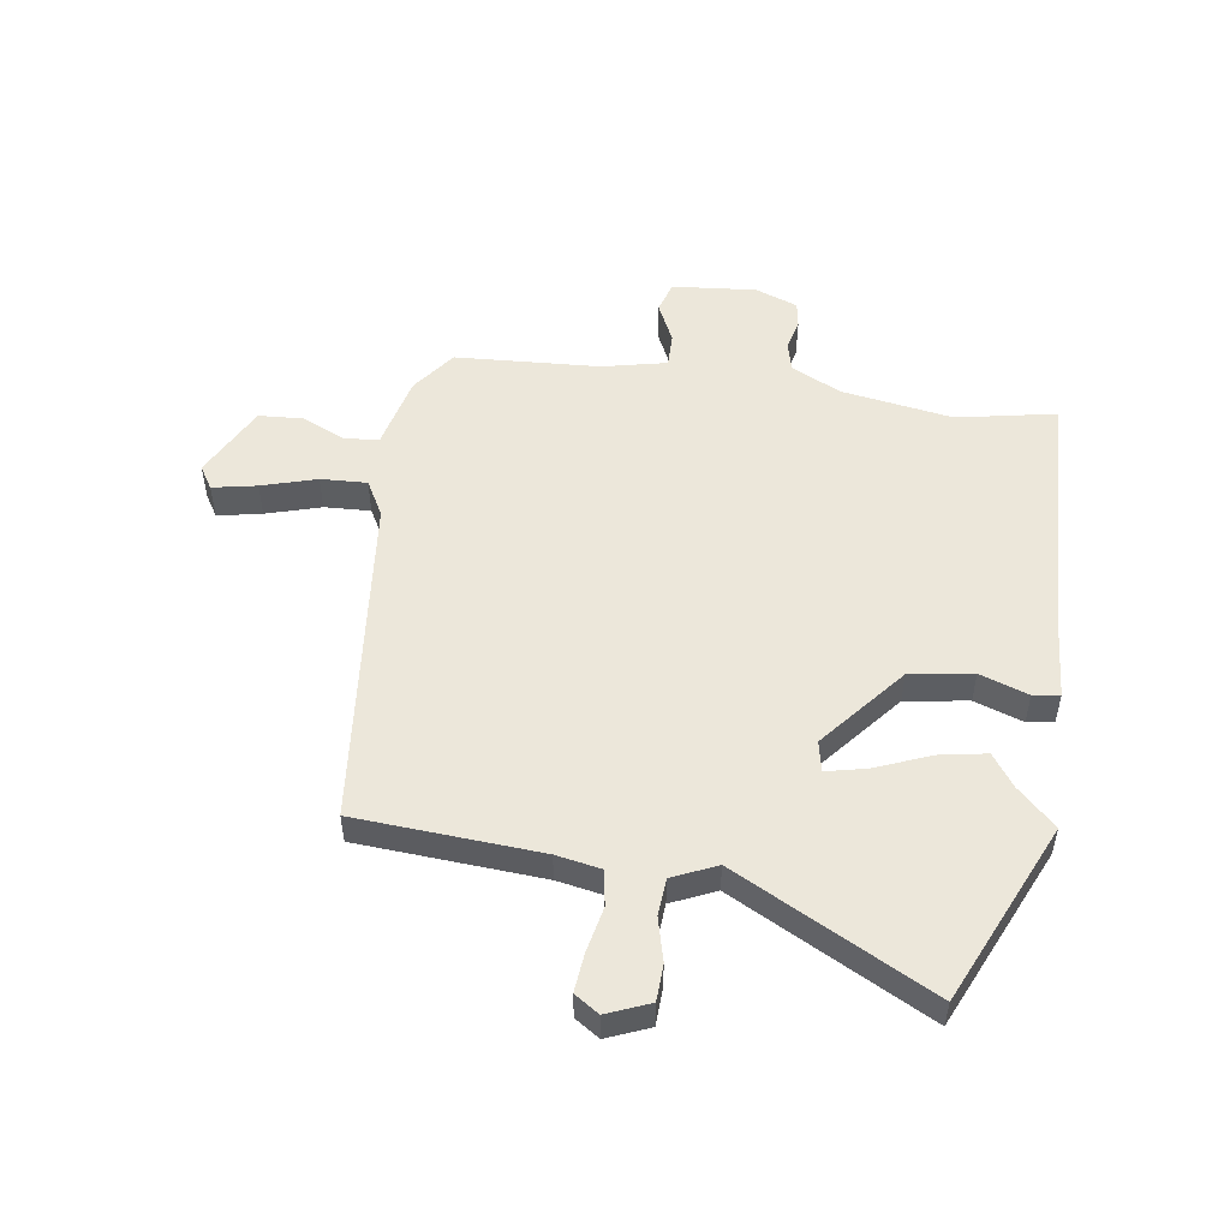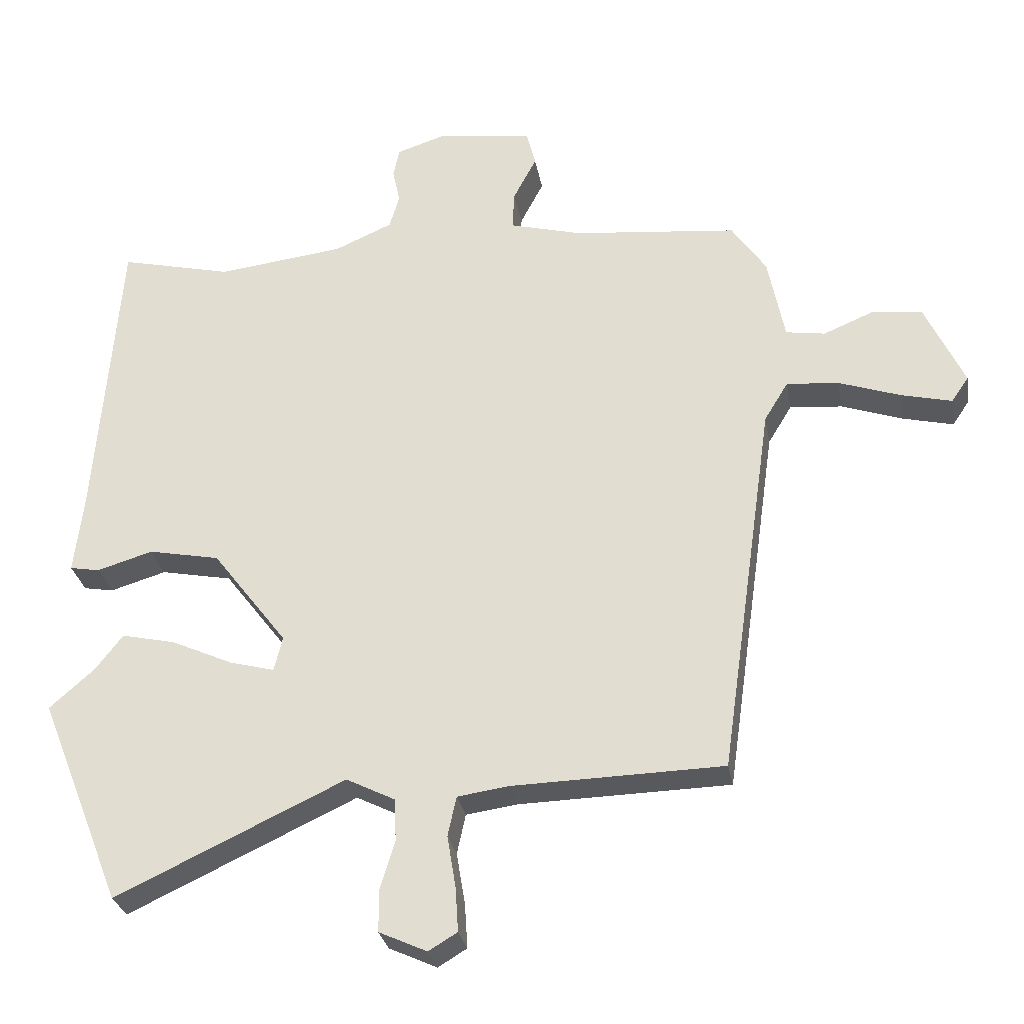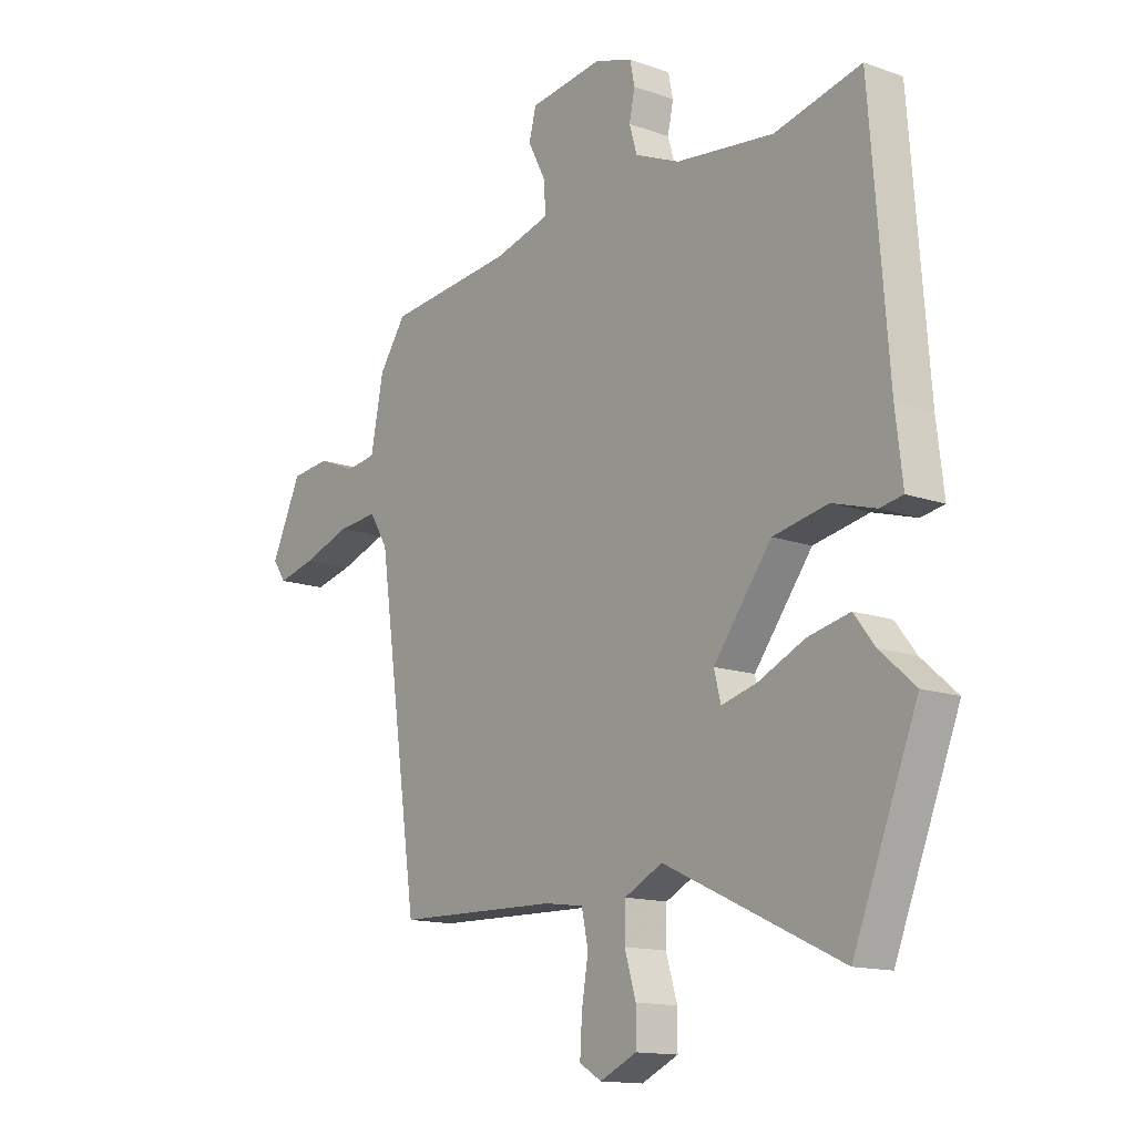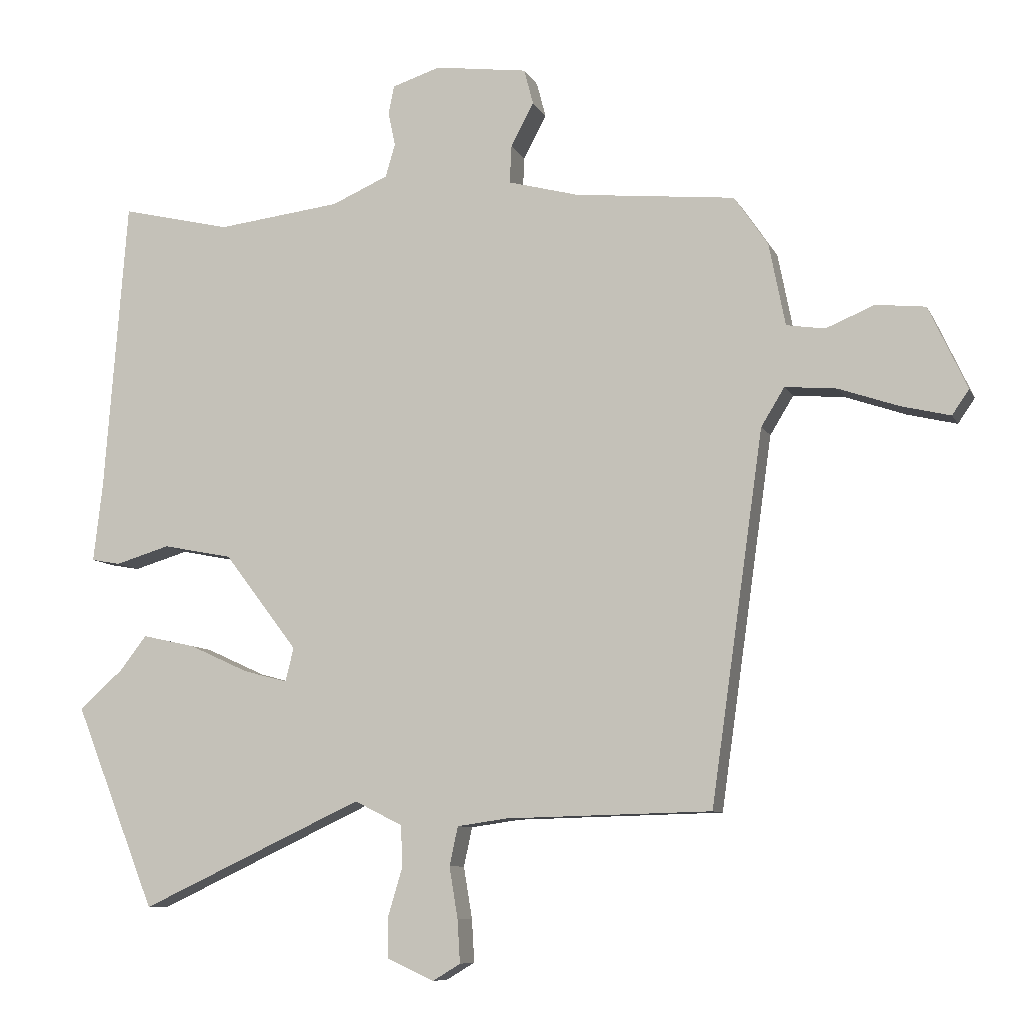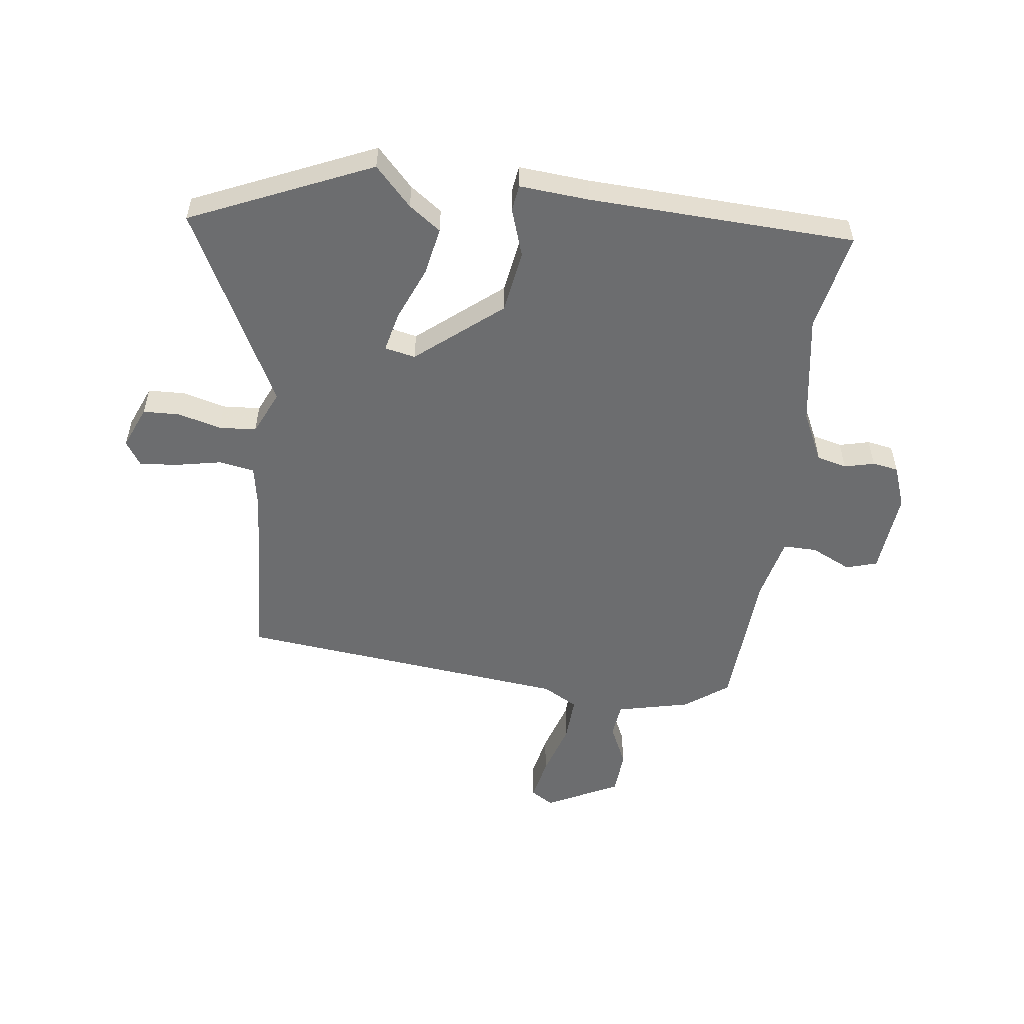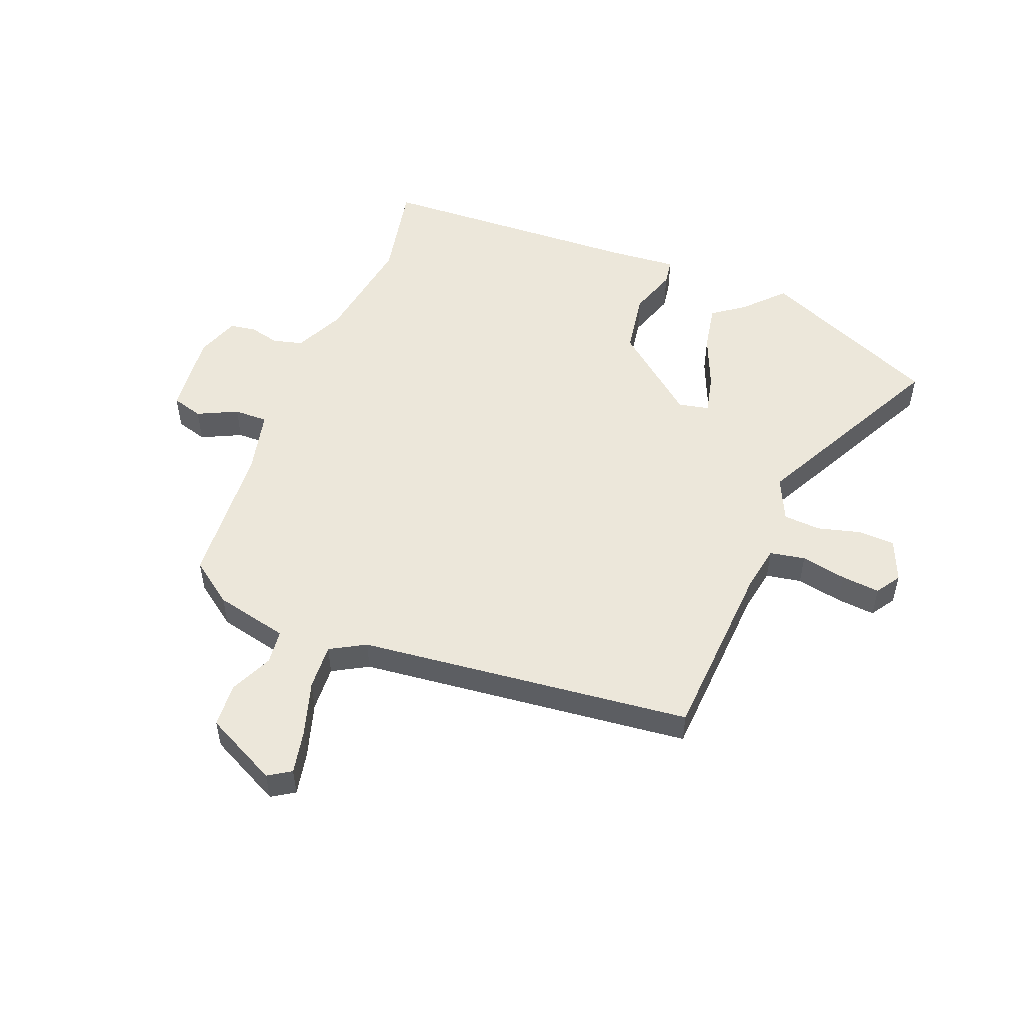
<metadata>
{"format":"obj","ext":"obj","renderer":"f3d","projection":"perspective","resolution":1024,"background":"white","views":[{"elev":52.2,"azim":-169.3,"up":"+Y"},{"elev":-29.0,"azim":10.0,"up":"+Z"},{"elev":-14.1,"azim":-128.2,"up":"+Z"},{"elev":-8.5,"azim":17.1,"up":"+Z"},{"elev":-53.9,"azim":-95.3,"up":"+Y"},{"elev":51.9,"azim":113.4,"up":"+Y"}]}
</metadata>
<code>
v -0.513 0.07 0.503
v -0.344 0.07 0.463
v -0.153 0.07 0.486
v -0.066 0.07 0.524
v -0.051 0.07 0.575
v -0.062 0.07 0.627
v -0.053 0.07 0.671
v 0.021 0.07 0.695
v 0.164 0.07 0.676
v 0.178 0.07 0.622
v 0.143 0.07 0.555
v 0.14 0.07 0.497
v 0.249 0.07 0.468
v 0.496 0.07 0.443
v 0.548 0.07 0.367
v 0.573 0.07 0.24
v 0.632 0.07 0.231
v 0.707 0.07 0.262
v 0.783 0.07 0.254
v 0.842 0.07 0.127
v 0.816 0.07 0.089
v 0.741 0.07 0.107
v 0.648 0.07 0.139
v 0.569 0.07 0.146
v 0.533 0.07 0.087
v 0.452 0.07 -0.482
v 0.135 0.07 -0.49
v 0.058 0.07 -0.501
v 0.045 0.07 -0.561
v 0.058 0.07 -0.64
v 0.062 0.07 -0.706
v 0.019 0.07 -0.732
v -0.053 0.07 -0.699
v -0.053 0.07 -0.636
v -0.031 0.07 -0.563
v -0.033 0.07 -0.499
v -0.107 0.07 -0.462
v -0.451 0.07 -0.623
v -0.576 0.07 -0.31
v -0.508 0.07 -0.25
v -0.467 0.07 -0.197
v -0.386 0.07 -0.215
v -0.294 0.07 -0.257
v -0.226 0.07 -0.275
v -0.213 0.07 -0.223
v -0.326 0.07 -0.075
v -0.433 0.07 -0.054
v -0.517 0.07 -0.079
v -0.562 0.07 -0.071
v -0.548 0.07 0.049
v -0.513 0 0.503
v -0.344 0 0.463
v -0.153 0 0.486
v -0.066 0 0.524
v -0.051 0 0.575
v -0.062 0 0.627
v -0.053 0 0.671
v 0.021 0 0.695
v 0.164 0 0.676
v 0.178 0 0.622
v 0.143 0 0.555
v 0.14 0 0.497
v 0.249 0 0.468
v 0.496 0 0.443
v 0.548 0 0.367
v 0.573 0 0.24
v 0.632 0 0.231
v 0.707 0 0.262
v 0.783 0 0.254
v 0.842 0 0.127
v 0.816 0 0.089
v 0.741 0 0.107
v 0.648 0 0.139
v 0.569 0 0.146
v 0.533 0 0.087
v 0.452 0 -0.482
v 0.135 0 -0.49
v 0.058 0 -0.501
v 0.045 0 -0.561
v 0.058 0 -0.64
v 0.062 0 -0.706
v 0.019 0 -0.732
v -0.053 0 -0.699
v -0.053 0 -0.636
v -0.031 0 -0.563
v -0.033 0 -0.499
v -0.107 0 -0.462
v -0.451 0 -0.623
v -0.576 0 -0.31
v -0.508 0 -0.25
v -0.467 0 -0.197
v -0.386 0 -0.215
v -0.294 0 -0.257
v -0.226 0 -0.275
v -0.213 0 -0.223
v -0.326 0 -0.075
v -0.433 0 -0.054
v -0.517 0 -0.079
v -0.562 0 -0.071
v -0.548 0 0.049
f 47 48 49 50
f 46 47 50 1
f 45 46 1 2
f 40 41 42 43
f 40 43 44
f 37 38 39 40
f 36 37 40 44
f 32 33 34 35
f 32 35 36
f 29 30 31 32
f 29 32 36
f 28 29 36 44
f 25 26 27
f 24 25 27 28
f 20 21 22 23
f 20 23 24
f 17 18 19 20
f 16 17 20 24
f 13 14 15 16
f 12 13 16 24
f 8 9 10 11
f 8 11 12
f 5 6 7 8
f 4 5 8 12
f 3 4 12 24
f 45 2 3 24
f 24 28 44 45
f 100 99 98 97
f 51 100 97 96
f 52 51 96 95
f 93 92 91 90
f 94 93 90
f 90 89 88 87
f 94 90 87 86
f 85 84 83 82
f 86 85 82
f 82 81 80 79
f 86 82 79
f 94 86 79 78
f 77 76 75
f 78 77 75 74
f 73 72 71 70
f 74 73 70
f 70 69 68 67
f 74 70 67 66
f 66 65 64 63
f 74 66 63 62
f 61 60 59 58
f 62 61 58
f 58 57 56 55
f 62 58 55 54
f 74 62 54 53
f 74 53 52 95
f 95 94 78 74
f 1 51 52 2
f 2 52 53 3
f 3 53 54 4
f 4 54 55 5
f 5 55 56 6
f 6 56 57 7
f 7 57 58 8
f 8 58 59 9
f 9 59 60 10
f 10 60 61 11
f 11 61 62 12
f 12 62 63 13
f 13 63 64 14
f 14 64 65 15
f 15 65 66 16
f 16 66 67 17
f 17 67 68 18
f 18 68 69 19
f 19 69 70 20
f 20 70 71 21
f 21 71 72 22
f 22 72 73 23
f 23 73 74 24
f 24 74 75 25
f 25 75 76 26
f 26 76 77 27
f 27 77 78 28
f 28 78 79 29
f 29 79 80 30
f 30 80 81 31
f 31 81 82 32
f 32 82 83 33
f 33 83 84 34
f 34 84 85 35
f 35 85 86 36
f 36 86 87 37
f 37 87 88 38
f 38 88 89 39
f 39 89 90 40
f 40 90 91 41
f 41 91 92 42
f 42 92 93 43
f 43 93 94 44
f 44 94 95 45
f 45 95 96 46
f 46 96 97 47
f 47 97 98 48
f 48 98 99 49
f 49 99 100 50
f 50 100 51 1

</code>
